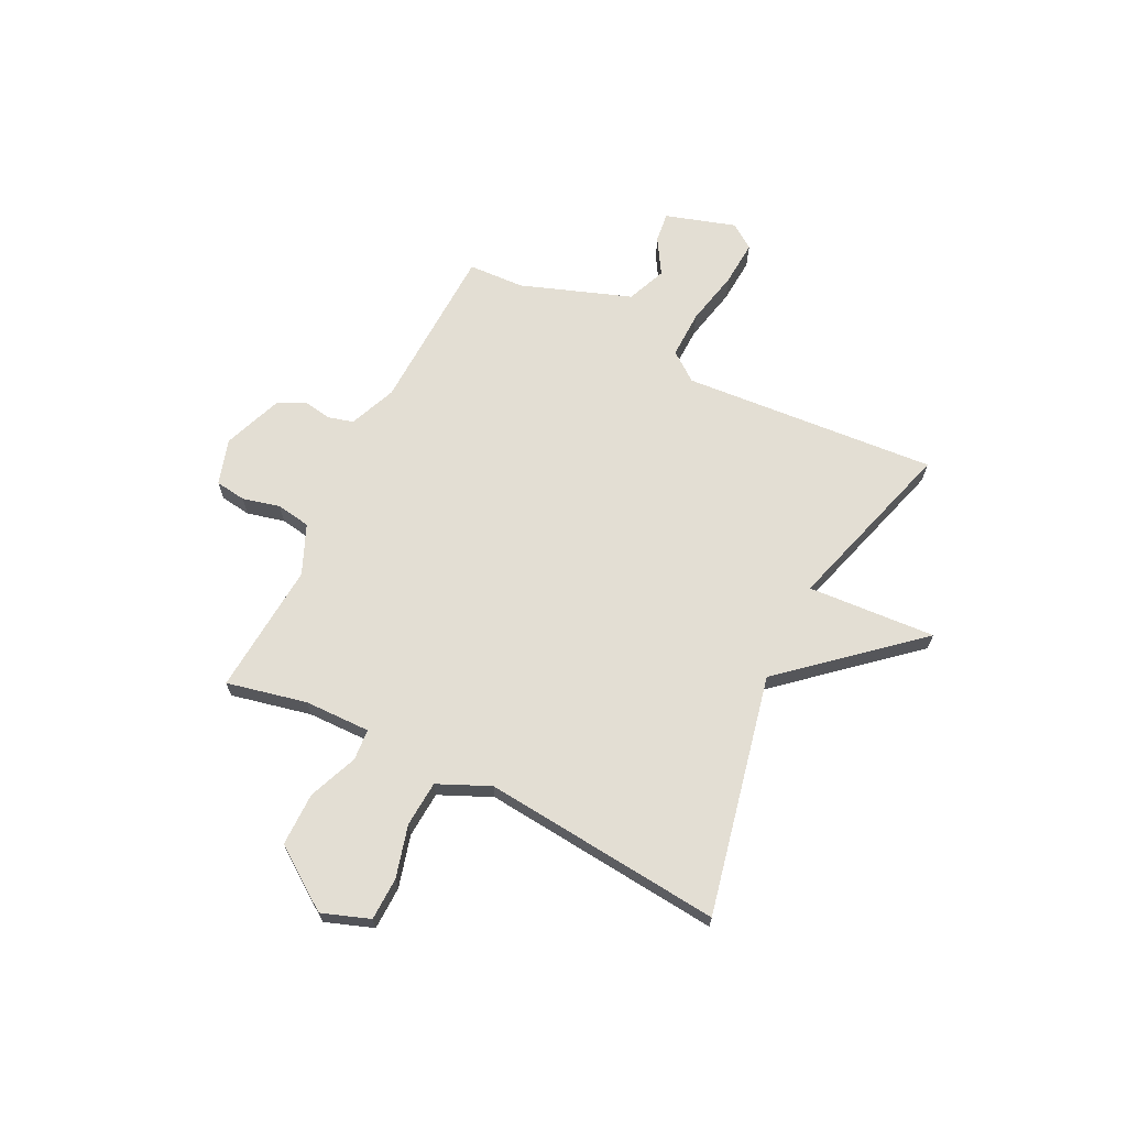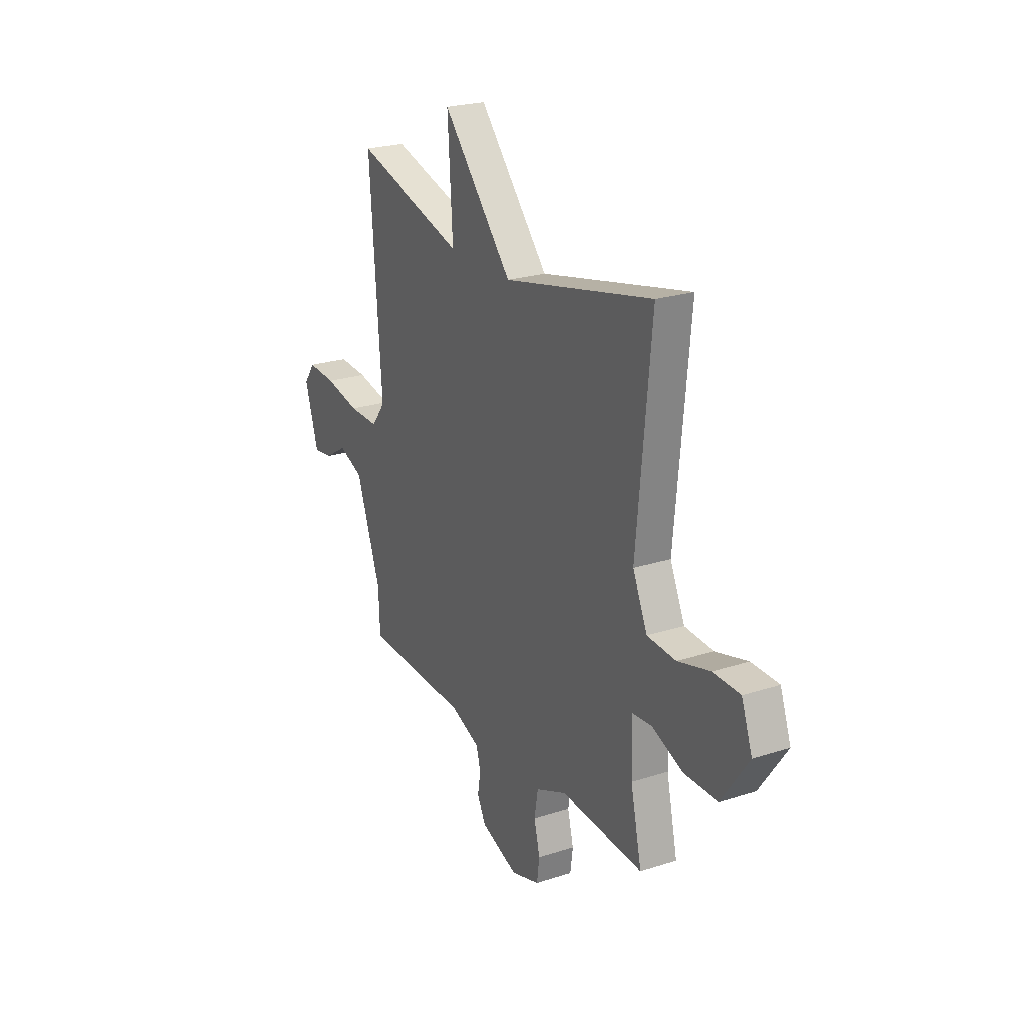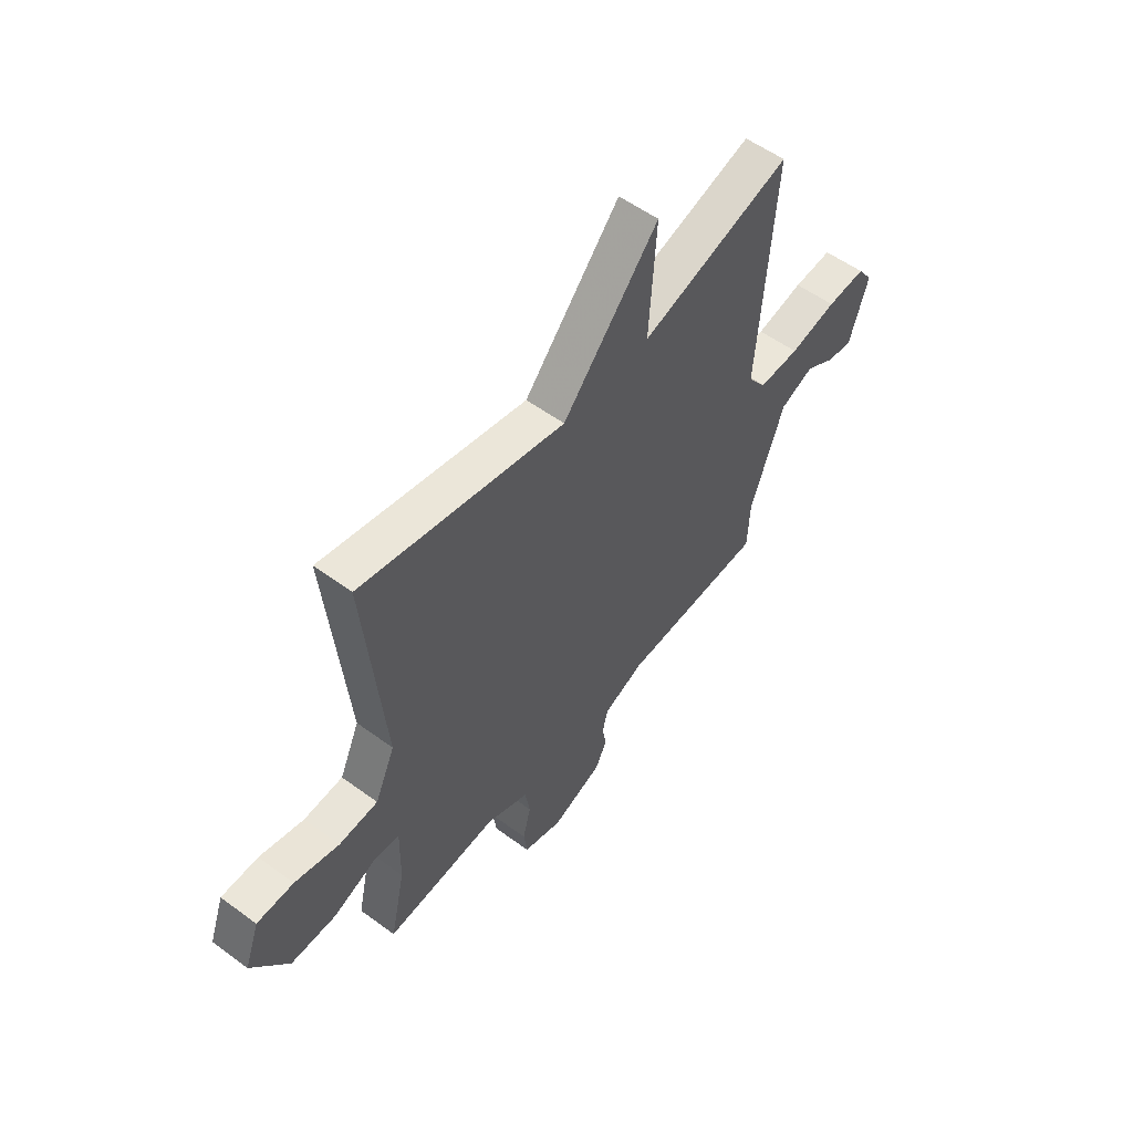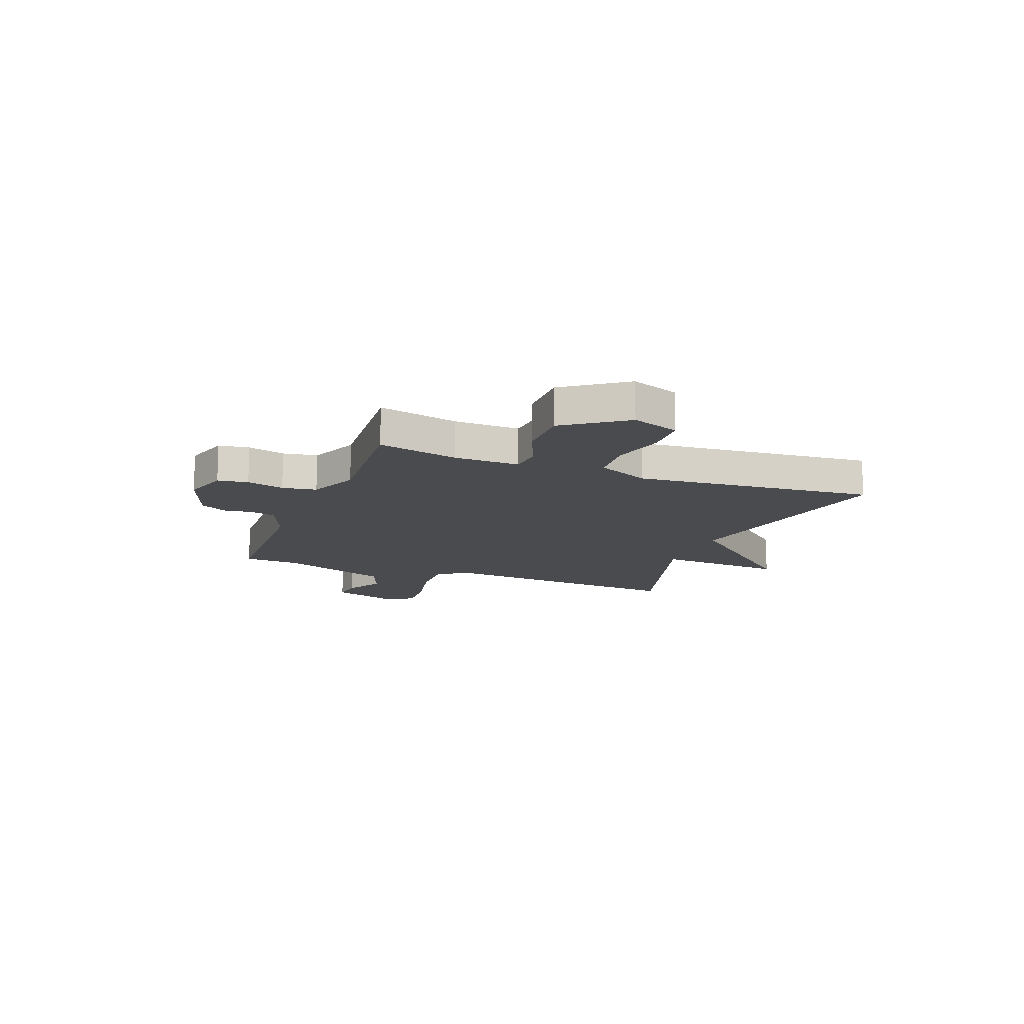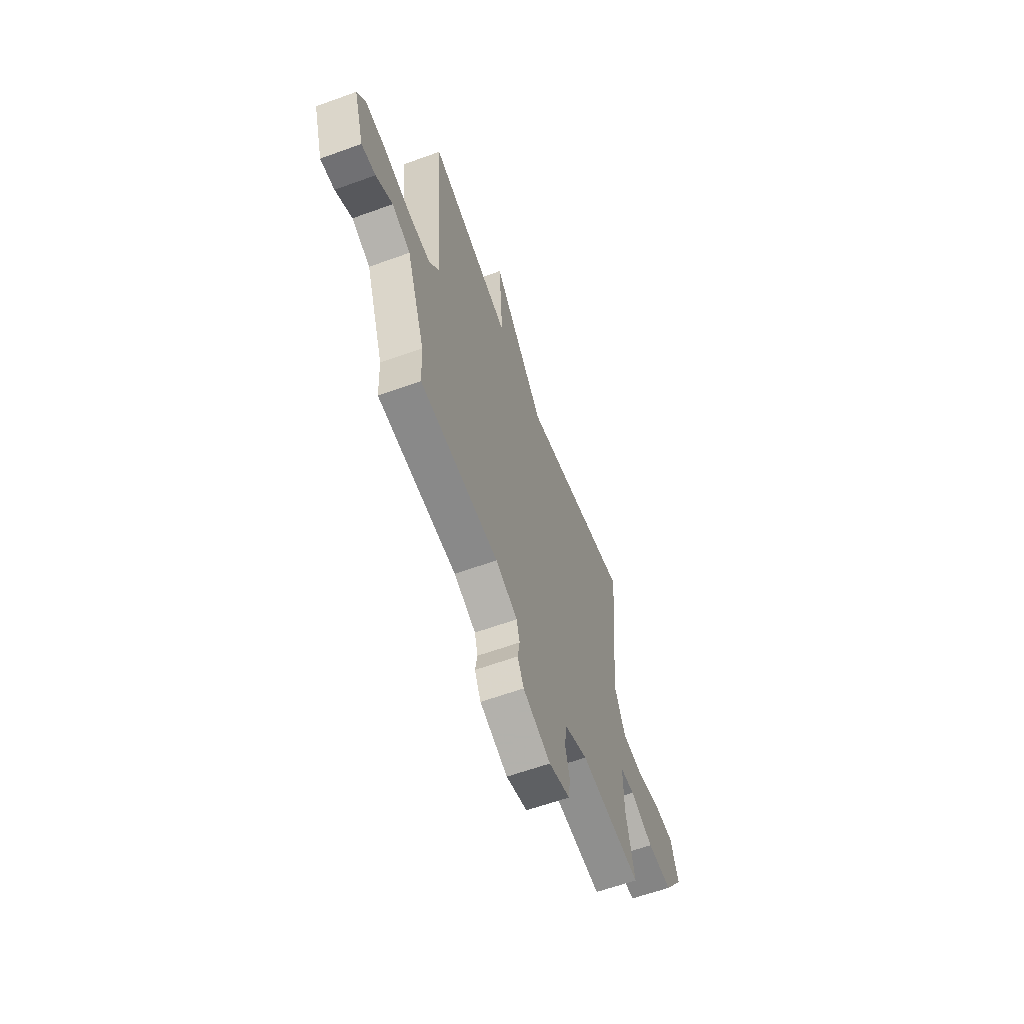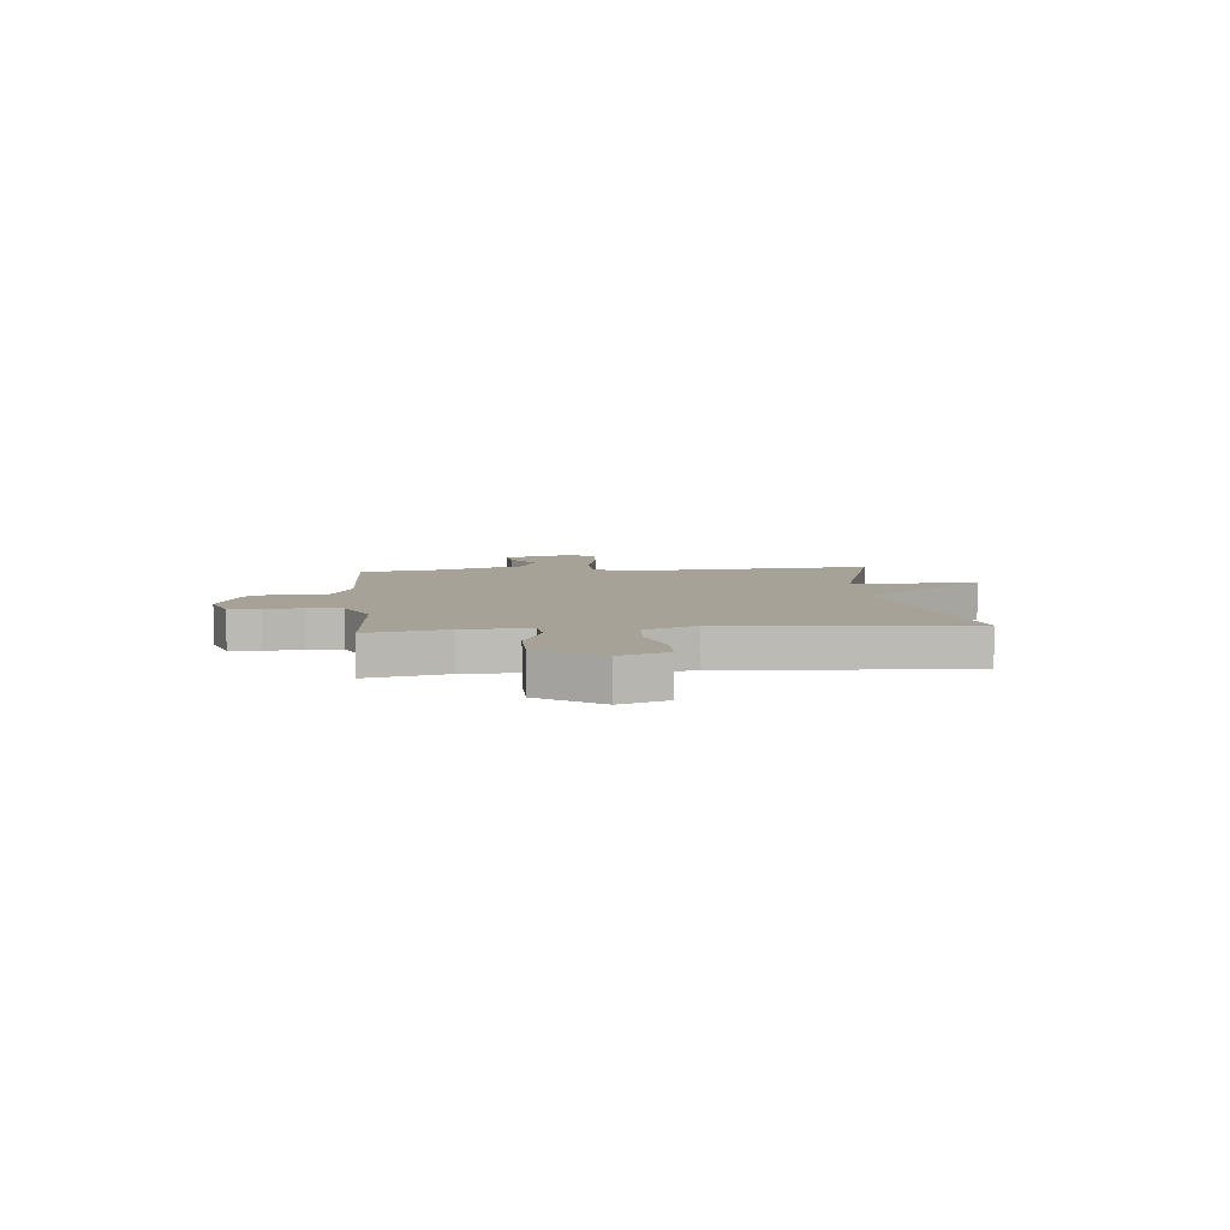
<metadata>
{"format":"obj","ext":"obj","renderer":"f3d","projection":"perspective","resolution":1024,"background":"white","views":[{"elev":67.2,"azim":-63.6,"up":"+Y"},{"elev":23.5,"azim":-118.6,"up":"+Z"},{"elev":55.1,"azim":-52.2,"up":"+Z"},{"elev":-14.1,"azim":-111.0,"up":"+Y"},{"elev":-61.3,"azim":110.3,"up":"+Z"},{"elev":6.5,"azim":-95.7,"up":"+Y"}]}
</metadata>
<code>
v -0.5 0.07 -0.5
v -0.466 0.07 -0.346
v -0.464 0.07 -0.219
v -0.524 0.07 -0.214
v -0.619 0.07 -0.252
v -0.722 0.07 -0.252
v -0.805 0.07 -0.134
v -0.772 0.07 -0.042
v -0.689 0.07 -0.04
v -0.589 0.07 -0.067
v -0.501 0.07 -0.061
v -0.456 0.07 0.039
v -0.5 0.07 0.5
v -0.04 0.07 0.4
v 0.176 0.07 0.647
v 0.16 0.07 0.4
v 0.5 0.07 0.5
v 0.463 0.07 0.01
v 0.505 0.07 -0.046
v 0.597 0.07 -0.044
v 0.704 0.07 -0.021
v 0.792 0.07 -0.015
v 0.826 0.07 -0.063
v 0.784 0.07 -0.198
v 0.726 0.07 -0.191
v 0.657 0.07 -0.149
v 0.581 0.07 -0.18
v 0.505 0.07 -0.392
v 0.5 0.07 -0.5
v 0.175 0.07 -0.511
v 0.084 0.07 -0.548
v 0.071 0.07 -0.597
v 0.08 0.07 -0.651
v 0.054 0.07 -0.703
v -0.061 0.07 -0.746
v -0.149 0.07 -0.719
v -0.157 0.07 -0.66
v -0.139 0.07 -0.588
v -0.15 0.07 -0.522
v -0.245 0.07 -0.481
v -0.5 0 -0.5
v -0.466 0 -0.346
v -0.464 0 -0.219
v -0.524 0 -0.214
v -0.619 0 -0.252
v -0.722 0 -0.252
v -0.805 0 -0.134
v -0.772 0 -0.042
v -0.689 0 -0.04
v -0.589 0 -0.067
v -0.501 0 -0.061
v -0.456 0 0.039
v -0.5 0 0.5
v -0.04 0 0.4
v 0.176 0 0.647
v 0.16 0 0.4
v 0.5 0 0.5
v 0.463 0 0.01
v 0.505 0 -0.046
v 0.597 0 -0.044
v 0.704 0 -0.021
v 0.792 0 -0.015
v 0.826 0 -0.063
v 0.784 0 -0.198
v 0.726 0 -0.191
v 0.657 0 -0.149
v 0.581 0 -0.18
v 0.505 0 -0.392
v 0.5 0 -0.5
v 0.175 0 -0.511
v 0.084 0 -0.548
v 0.071 0 -0.597
v 0.08 0 -0.651
v 0.054 0 -0.703
v -0.061 0 -0.746
v -0.149 0 -0.719
v -0.157 0 -0.66
v -0.139 0 -0.588
v -0.15 0 -0.522
v -0.245 0 -0.481
f 36 37 38
f 35 36 38
f 34 35 38
f 33 34 38
f 32 33 38
f 31 32 38 39
f 30 31 39 40
f 28 29 30 40
f 24 25 26
f 23 24 26
f 22 23 26
f 21 22 26
f 20 21 26
f 19 20 26 27
f 40 1 2
f 28 40 2
f 27 28 2
f 19 27 2
f 18 19 2
f 14 15 16
f 12 13 14
f 11 12 14 16
f 8 9 10
f 7 8 10
f 6 7 10
f 5 6 10
f 4 5 10
f 3 4 10 11
f 18 2 3
f 17 18 3
f 16 17 3
f 3 11 16
f 78 77 76
f 78 76 75
f 78 75 74
f 78 74 73
f 78 73 72
f 79 78 72 71
f 80 79 71 70
f 80 70 69 68
f 66 65 64
f 66 64 63
f 66 63 62
f 66 62 61
f 66 61 60
f 67 66 60 59
f 42 41 80
f 42 80 68
f 42 68 67
f 42 67 59
f 42 59 58
f 56 55 54
f 54 53 52
f 56 54 52 51
f 50 49 48
f 50 48 47
f 50 47 46
f 50 46 45
f 50 45 44
f 51 50 44 43
f 43 42 58
f 43 58 57
f 43 57 56
f 56 51 43
f 1 41 42 2
f 2 42 43 3
f 3 43 44 4
f 4 44 45 5
f 5 45 46 6
f 6 46 47 7
f 7 47 48 8
f 8 48 49 9
f 9 49 50 10
f 10 50 51 11
f 11 51 52 12
f 12 52 53 13
f 13 53 54 14
f 14 54 55 15
f 15 55 56 16
f 16 56 57 17
f 17 57 58 18
f 18 58 59 19
f 19 59 60 20
f 20 60 61 21
f 21 61 62 22
f 22 62 63 23
f 23 63 64 24
f 24 64 65 25
f 25 65 66 26
f 26 66 67 27
f 27 67 68 28
f 28 68 69 29
f 29 69 70 30
f 30 70 71 31
f 31 71 72 32
f 32 72 73 33
f 33 73 74 34
f 34 74 75 35
f 35 75 76 36
f 36 76 77 37
f 37 77 78 38
f 38 78 79 39
f 39 79 80 40
f 40 80 41 1

</code>
